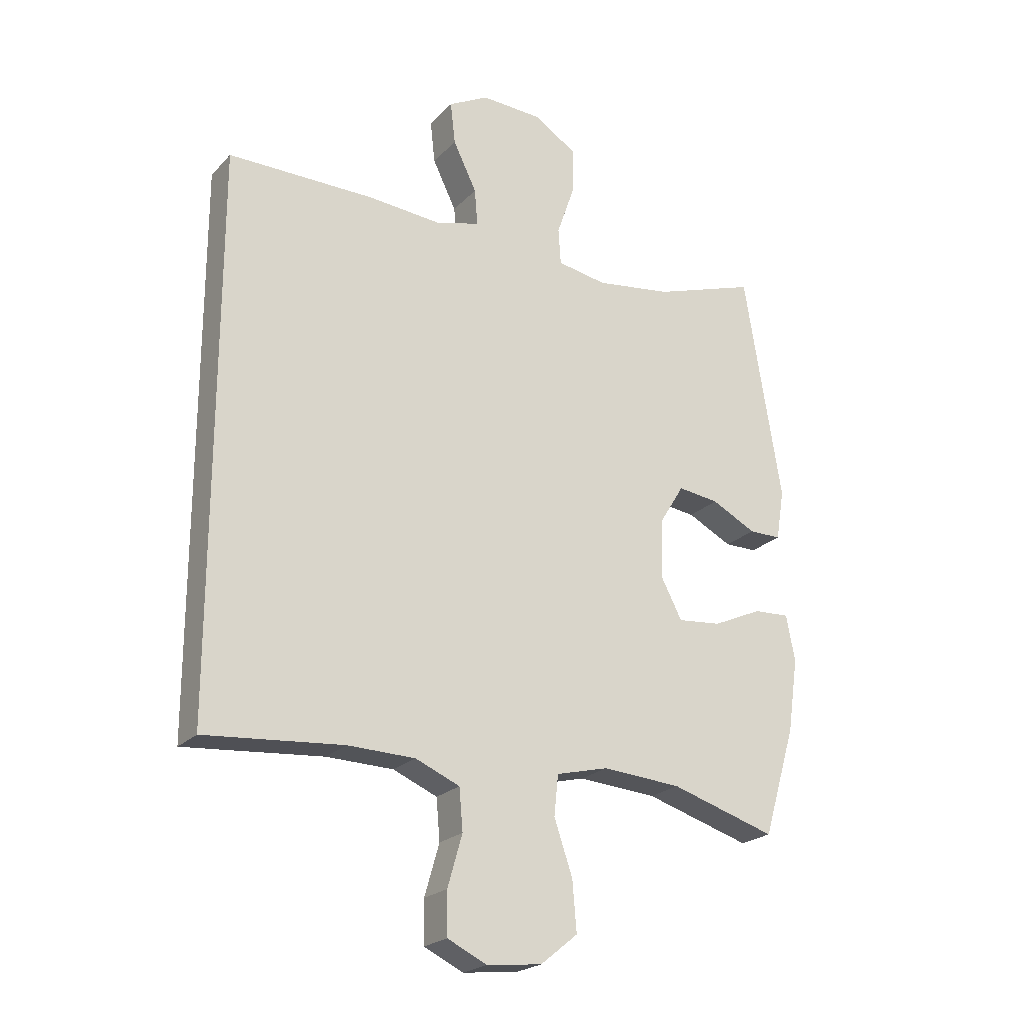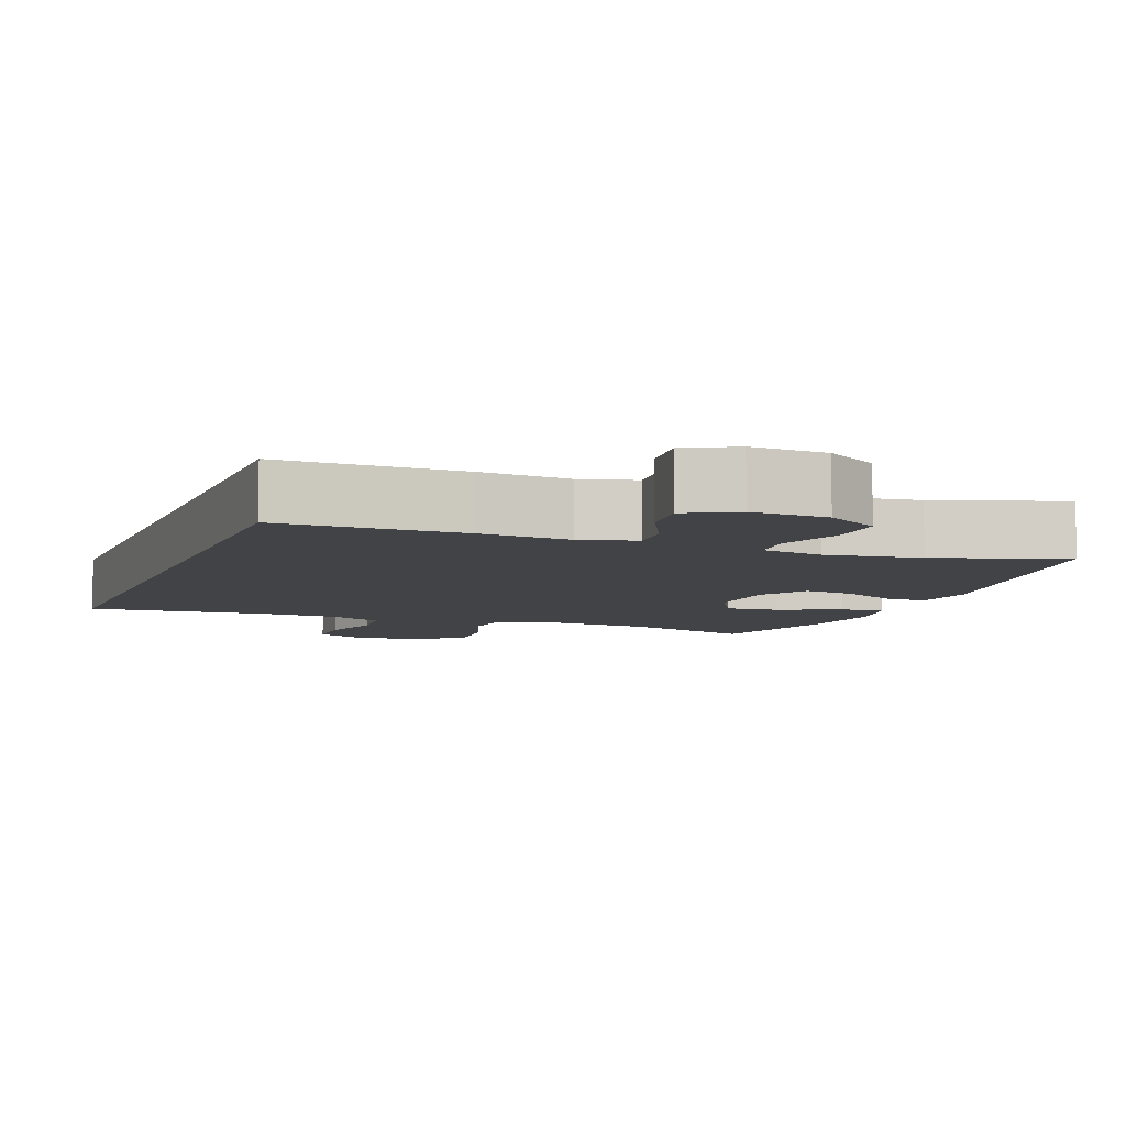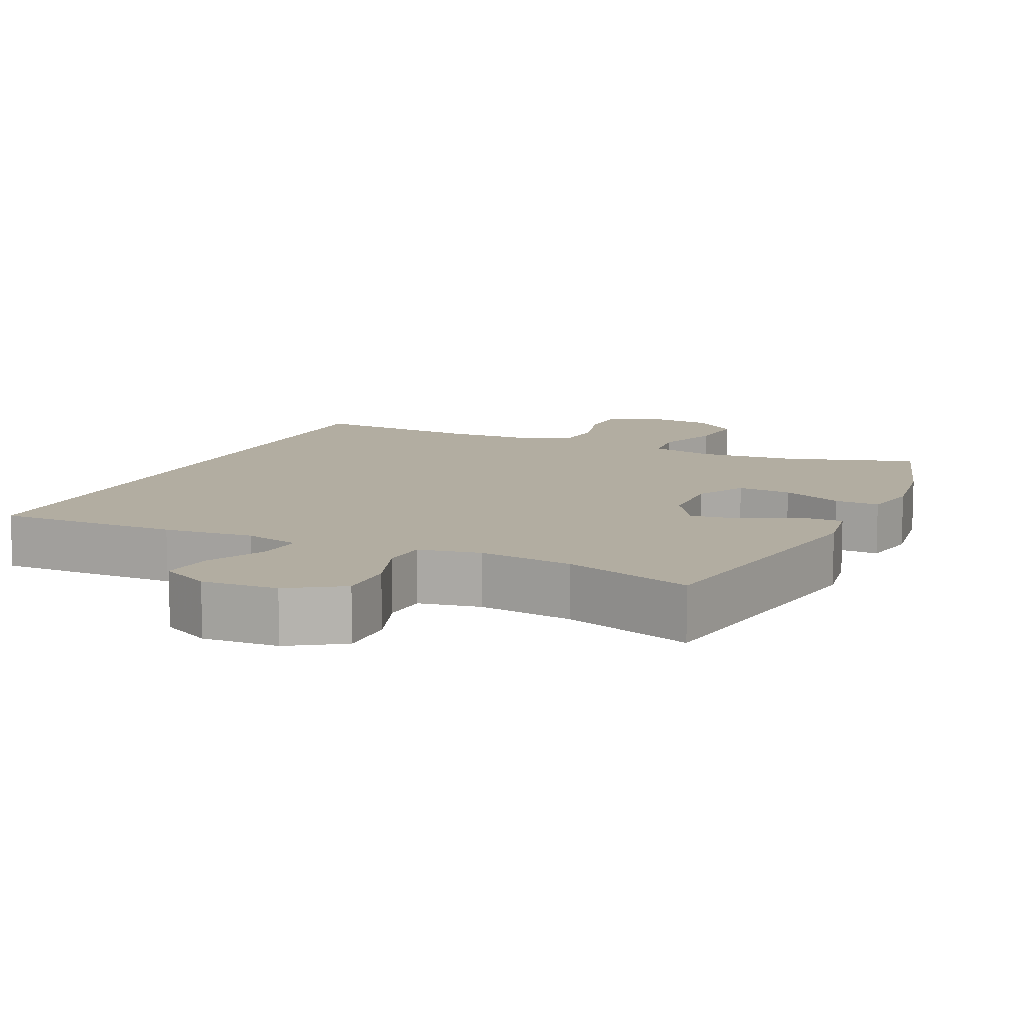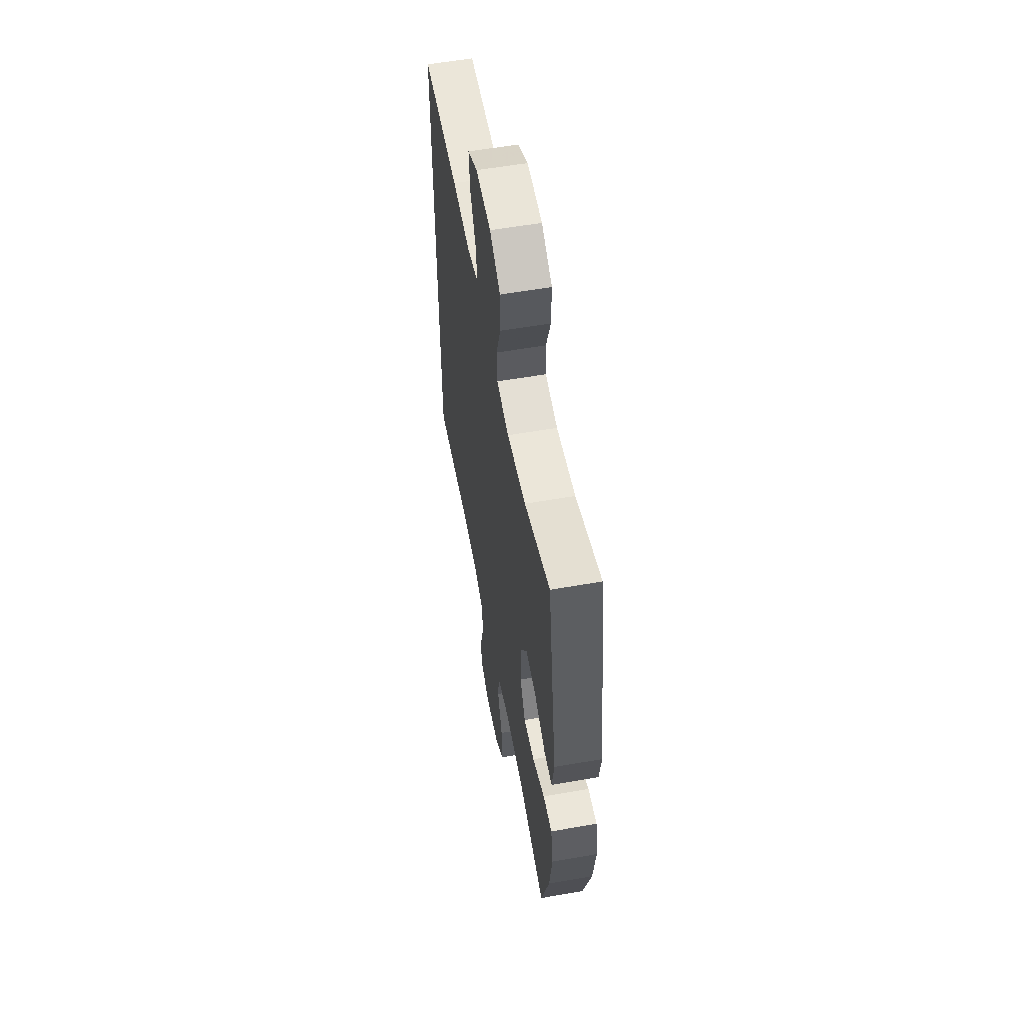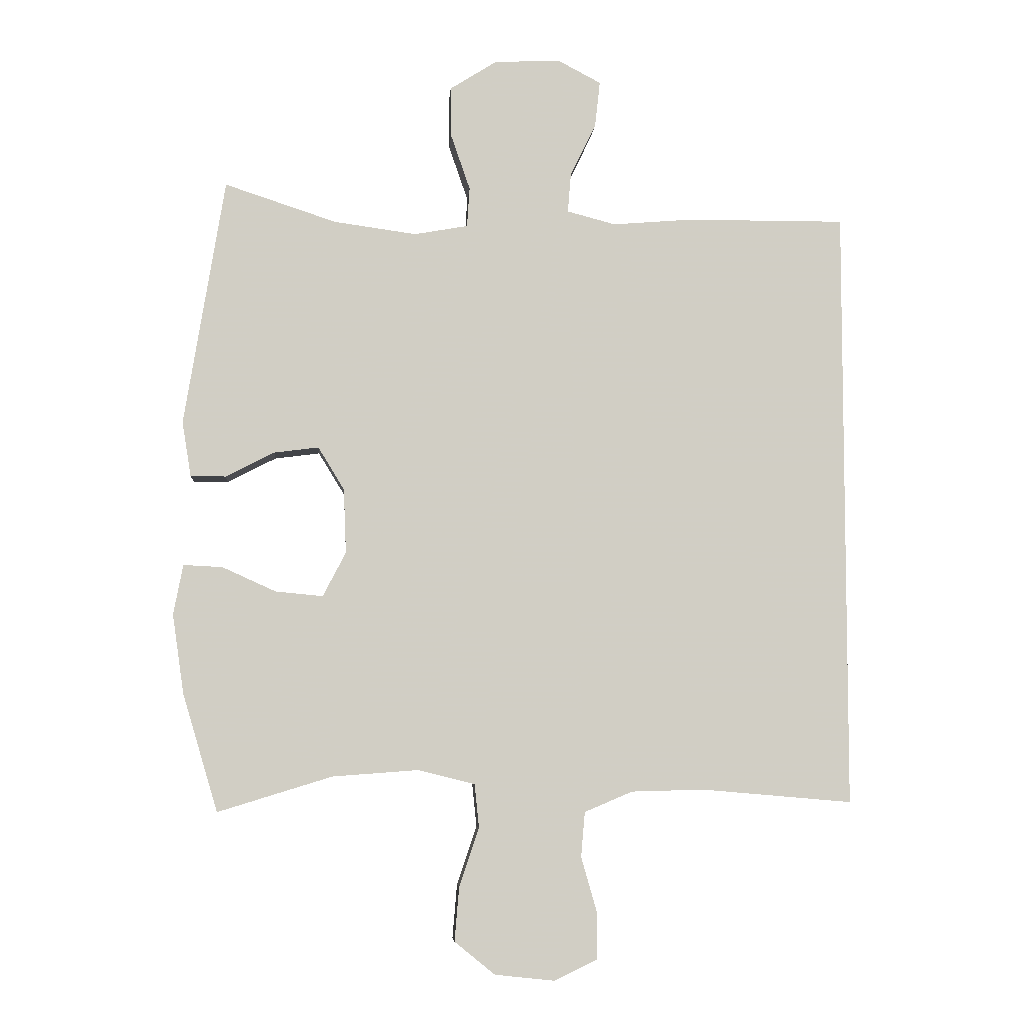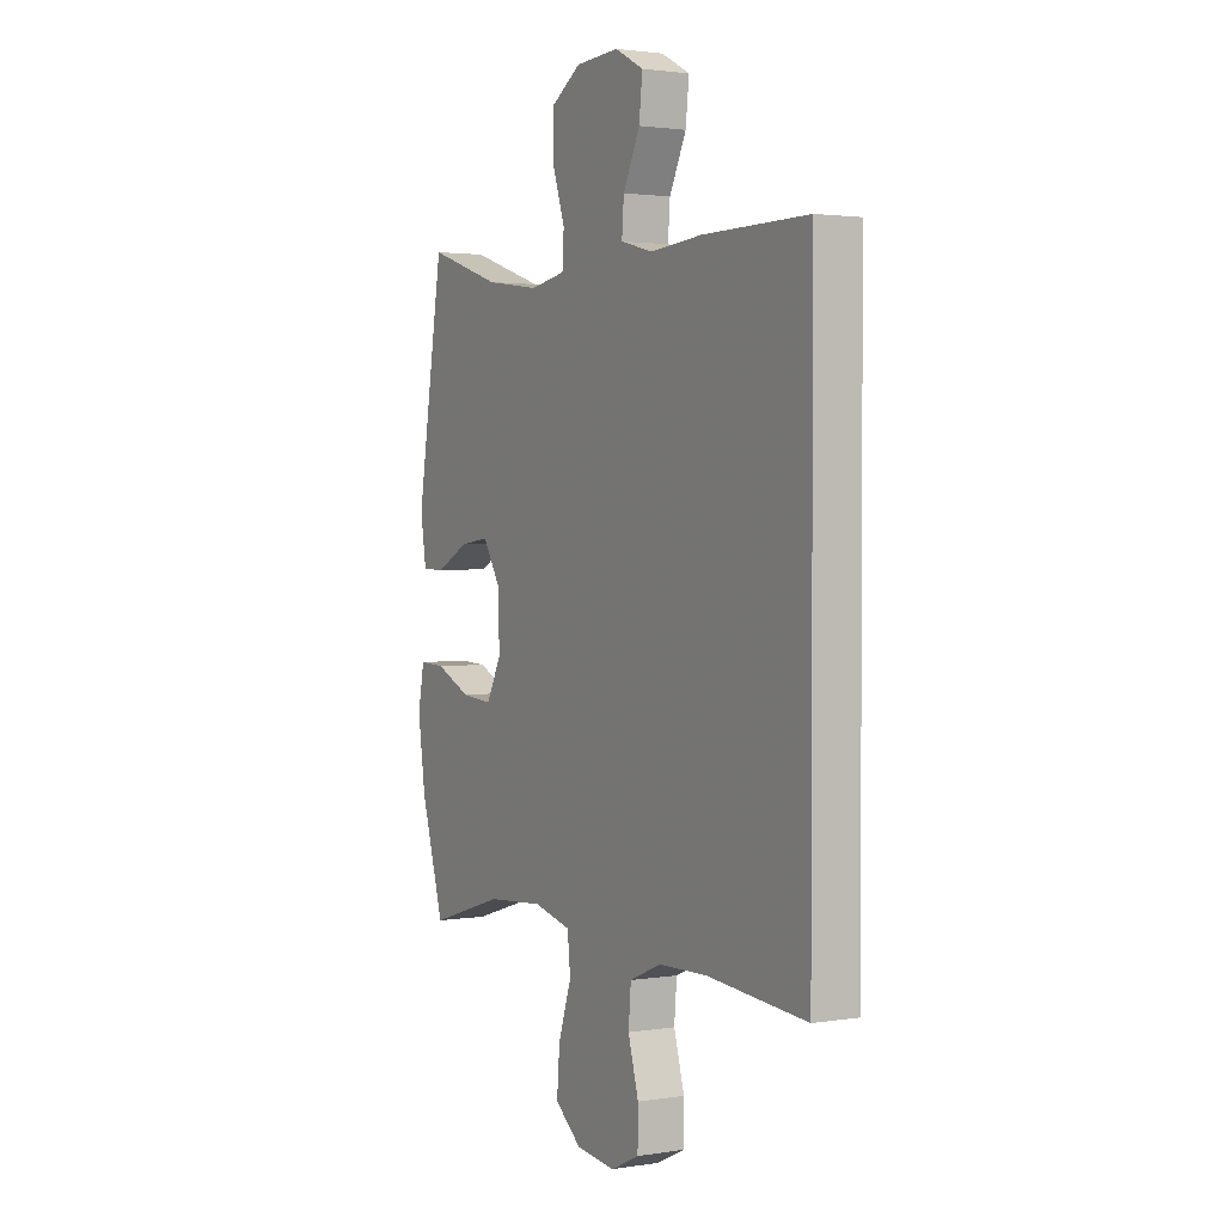
<metadata>
{"format":"obj","ext":"obj","renderer":"f3d","projection":"perspective","resolution":1024,"background":"white","views":[{"elev":-22.4,"azim":-31.0,"up":"+Z"},{"elev":-7.1,"azim":-20.8,"up":"+Y"},{"elev":10.5,"azim":24.3,"up":"+Y"},{"elev":56.8,"azim":79.6,"up":"+Z"},{"elev":-6.3,"azim":175.8,"up":"+Z"},{"elev":2.1,"azim":-119.4,"up":"+Z"}]}
</metadata>
<code>
v -0.5 0.07 0.457
v -0.251 0.07 0.456
v -0.128 0.07 0.446
v -0.052 0.07 0.466
v -0.057 0.07 0.528
v -0.097 0.07 0.61
v -0.105 0.07 0.682
v -0.037 0.07 0.718
v 0.066 0.07 0.713
v 0.139 0.07 0.667
v 0.138 0.07 0.588
v 0.108 0.07 0.501
v 0.112 0.07 0.439
v 0.196 0.07 0.424
v 0.325 0.07 0.442
v 0.5 0.07 0.5
v 0.563 0.07 0.113
v 0.549 0.07 0.027
v 0.494 0.07 0.027
v 0.418 0.07 0.066
v 0.348 0.07 0.075
v 0.307 0.07 0.008
v 0.303 0.07 -0.093
v 0.339 0.07 -0.162
v 0.413 0.07 -0.155
v 0.497 0.07 -0.117
v 0.558 0.07 -0.114
v 0.573 0.07 -0.192
v 0.555 0.07 -0.316
v 0.5 0.07 -0.5
v 0.321 0.07 -0.445
v 0.187 0.07 -0.435
v 0.098 0.07 -0.457
v 0.091 0.07 -0.525
v 0.122 0.07 -0.617
v 0.129 0.07 -0.701
v 0.066 0.07 -0.752
v -0.027 0.07 -0.762
v -0.094 0.07 -0.73
v -0.095 0.07 -0.658
v -0.07 0.07 -0.571
v -0.076 0.07 -0.501
v -0.151 0.07 -0.469
v -0.265 0.07 -0.466
v -0.5 0.07 -0.486
v -0.5 0 0.457
v -0.251 0 0.456
v -0.128 0 0.446
v -0.052 0 0.466
v -0.057 0 0.528
v -0.097 0 0.61
v -0.105 0 0.682
v -0.037 0 0.718
v 0.066 0 0.713
v 0.139 0 0.667
v 0.138 0 0.588
v 0.108 0 0.501
v 0.112 0 0.439
v 0.196 0 0.424
v 0.325 0 0.442
v 0.5 0 0.5
v 0.563 0 0.113
v 0.549 0 0.027
v 0.494 0 0.027
v 0.418 0 0.066
v 0.348 0 0.075
v 0.307 0 0.008
v 0.303 0 -0.093
v 0.339 0 -0.162
v 0.413 0 -0.155
v 0.497 0 -0.117
v 0.558 0 -0.114
v 0.573 0 -0.192
v 0.555 0 -0.316
v 0.5 0 -0.5
v 0.321 0 -0.445
v 0.187 0 -0.435
v 0.098 0 -0.457
v 0.091 0 -0.525
v 0.122 0 -0.617
v 0.129 0 -0.701
v 0.066 0 -0.752
v -0.027 0 -0.762
v -0.094 0 -0.73
v -0.095 0 -0.658
v -0.07 0 -0.571
v -0.076 0 -0.501
v -0.151 0 -0.469
v -0.265 0 -0.466
v -0.5 0 -0.486
f 1 2 3
f 45 1 3
f 44 45 3
f 43 44 3 4
f 42 43 4
f 41 42 4
f 39 40 41
f 38 39 41
f 37 38 41
f 36 37 41
f 35 36 41
f 34 35 41
f 33 34 41 4
f 32 33 4 5
f 31 32 5
f 29 30 31
f 28 29 31
f 27 28 31
f 26 27 31
f 25 26 31
f 24 25 31
f 23 24 31 5
f 6 7 8
f 5 6 8
f 23 5 8
f 22 23 8
f 18 19 20
f 17 18 20
f 16 17 20
f 15 16 20
f 14 15 20 21
f 13 14 21 22
f 10 11 12
f 9 10 12
f 8 9 12
f 8 12 13
f 8 13 22
f 48 47 46
f 48 46 90
f 48 90 89
f 49 48 89 88
f 49 88 87
f 49 87 86
f 86 85 84
f 86 84 83
f 86 83 82
f 86 82 81
f 86 81 80
f 86 80 79
f 49 86 79 78
f 50 49 78 77
f 50 77 76
f 76 75 74
f 76 74 73
f 76 73 72
f 76 72 71
f 76 71 70
f 76 70 69
f 50 76 69 68
f 53 52 51
f 53 51 50
f 53 50 68
f 53 68 67
f 65 64 63
f 65 63 62
f 65 62 61
f 65 61 60
f 66 65 60 59
f 67 66 59 58
f 57 56 55
f 57 55 54
f 57 54 53
f 58 57 53
f 67 58 53
f 1 46 47 2
f 2 47 48 3
f 3 48 49 4
f 4 49 50 5
f 5 50 51 6
f 6 51 52 7
f 7 52 53 8
f 8 53 54 9
f 9 54 55 10
f 10 55 56 11
f 11 56 57 12
f 12 57 58 13
f 13 58 59 14
f 14 59 60 15
f 15 60 61 16
f 16 61 62 17
f 17 62 63 18
f 18 63 64 19
f 19 64 65 20
f 20 65 66 21
f 21 66 67 22
f 22 67 68 23
f 23 68 69 24
f 24 69 70 25
f 25 70 71 26
f 26 71 72 27
f 27 72 73 28
f 28 73 74 29
f 29 74 75 30
f 30 75 76 31
f 31 76 77 32
f 32 77 78 33
f 33 78 79 34
f 34 79 80 35
f 35 80 81 36
f 36 81 82 37
f 37 82 83 38
f 38 83 84 39
f 39 84 85 40
f 40 85 86 41
f 41 86 87 42
f 42 87 88 43
f 43 88 89 44
f 44 89 90 45
f 45 90 46 1

</code>
